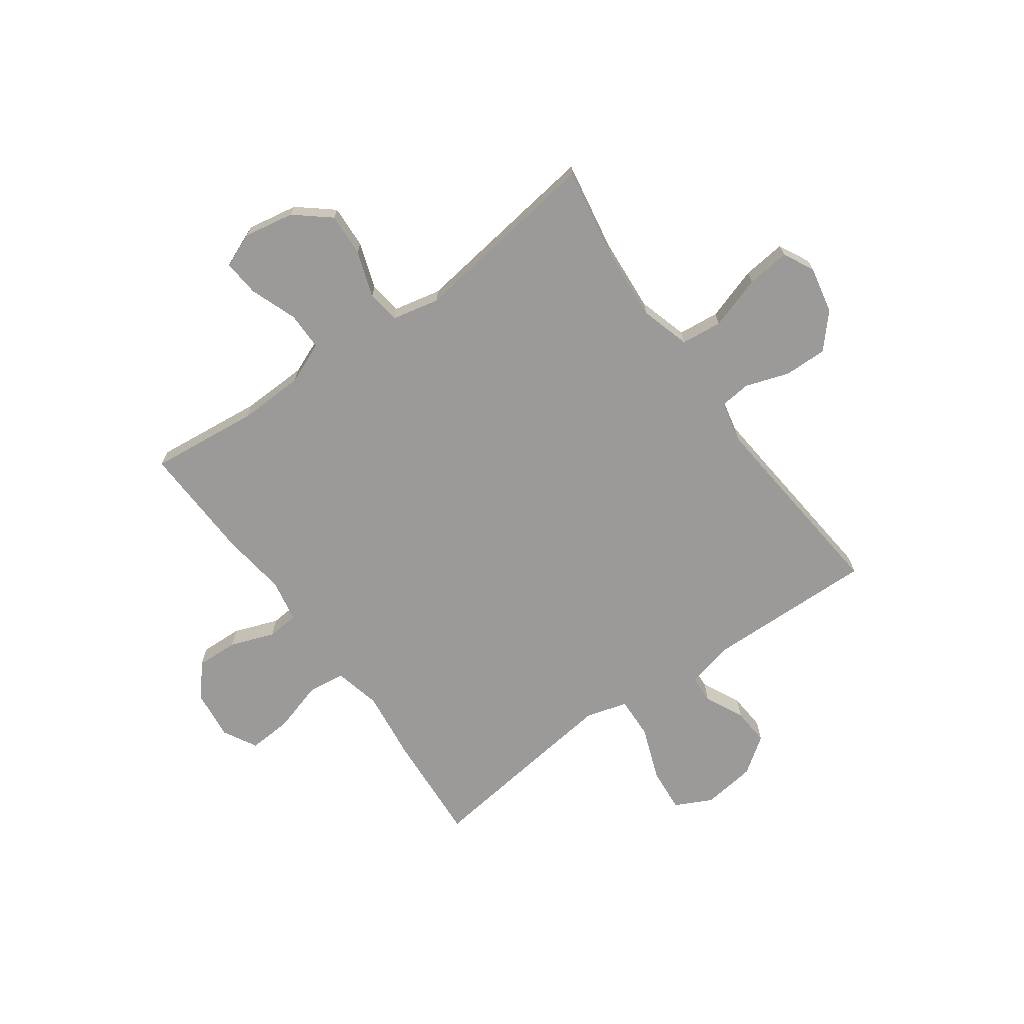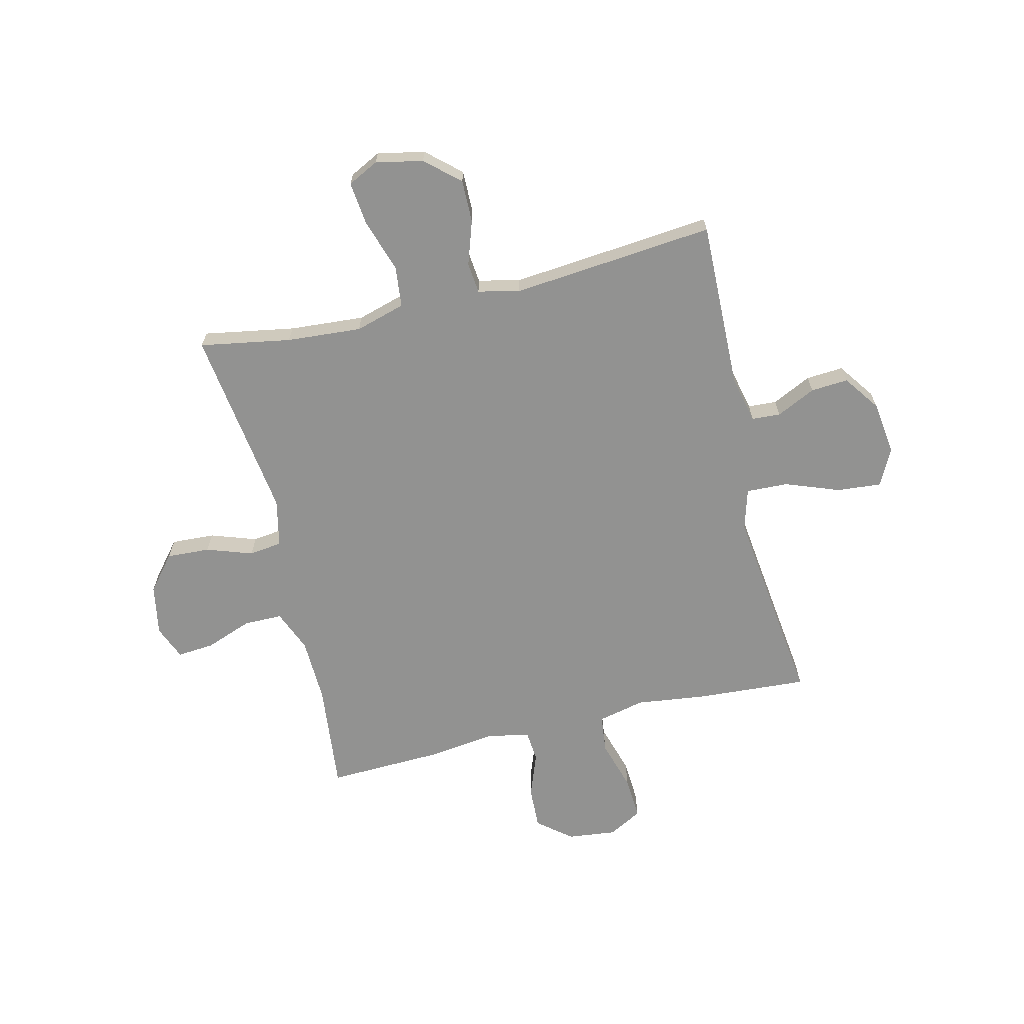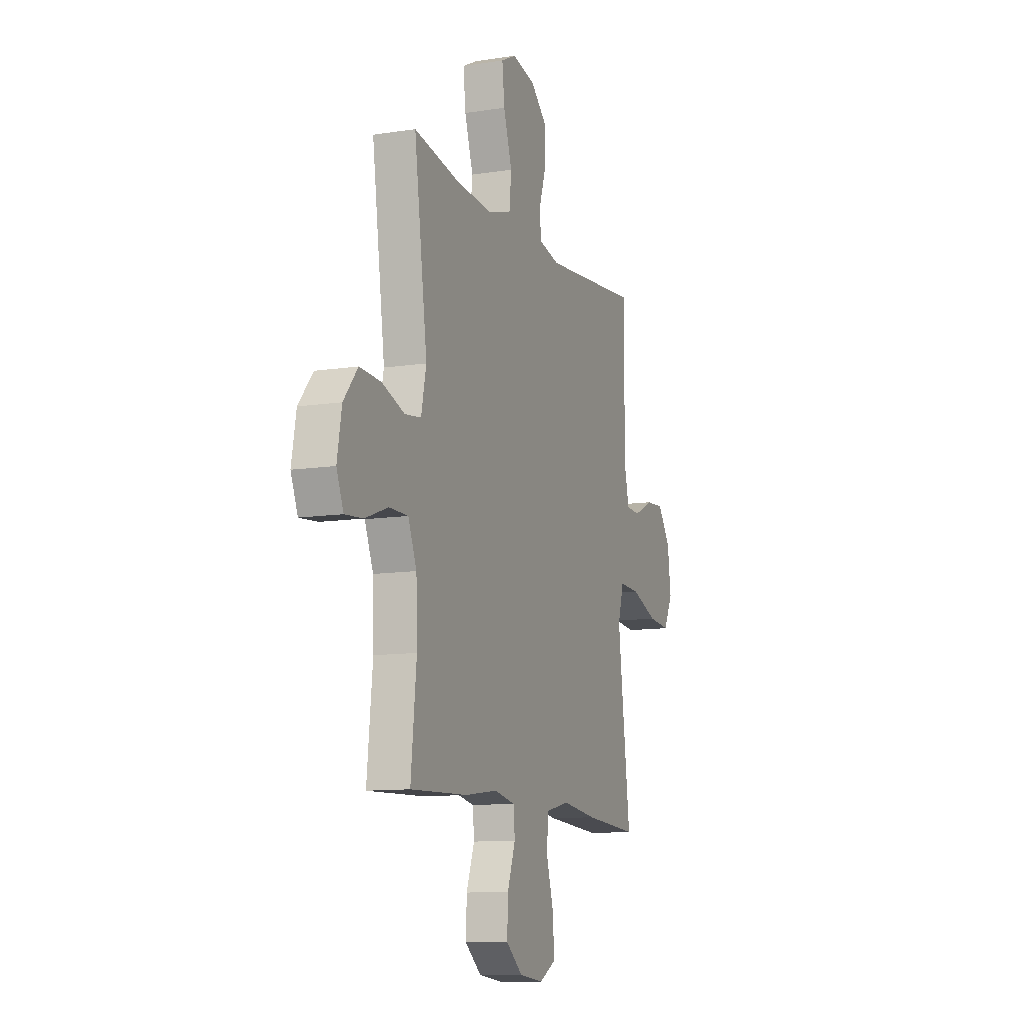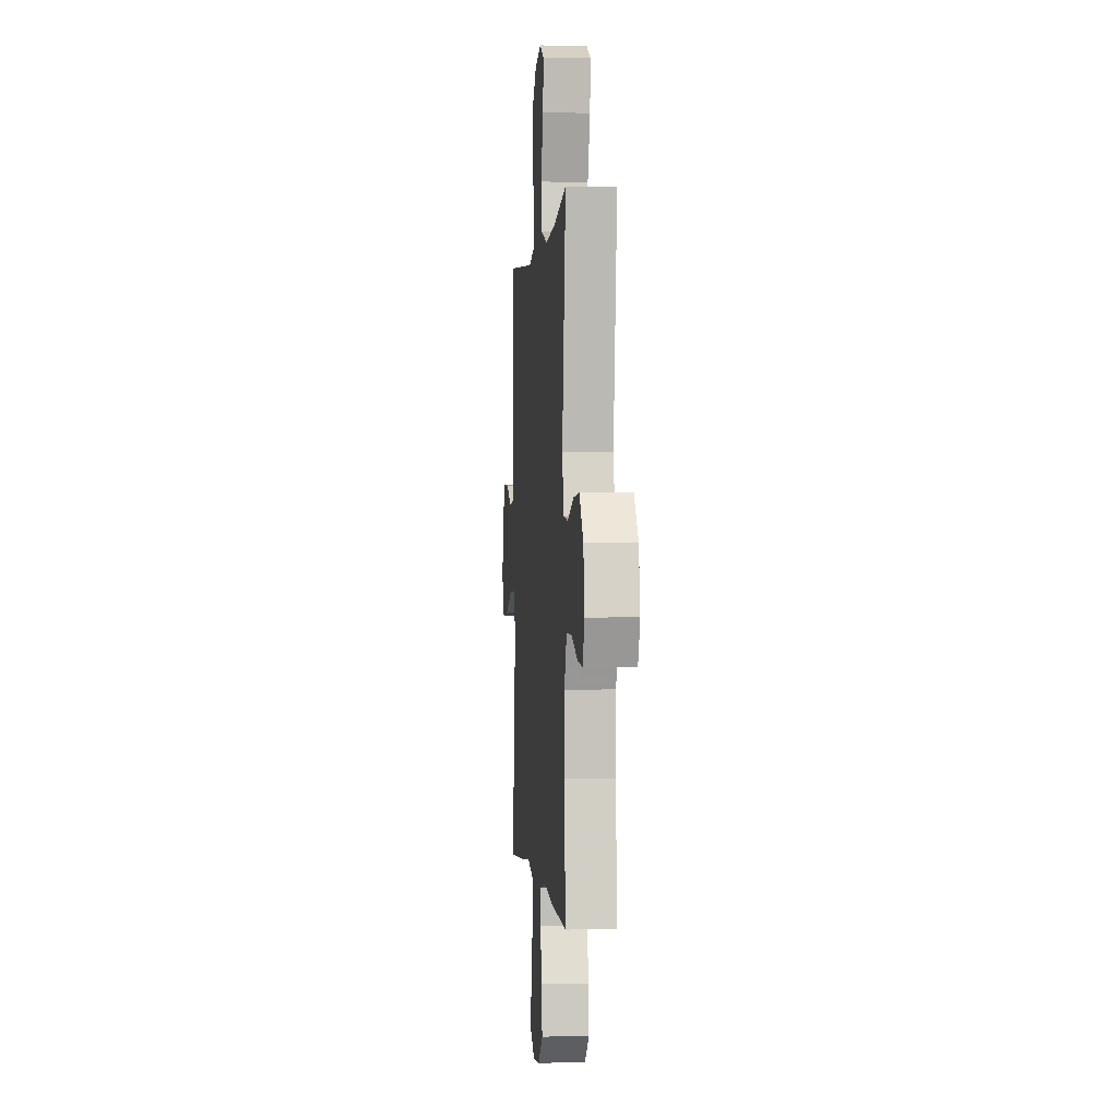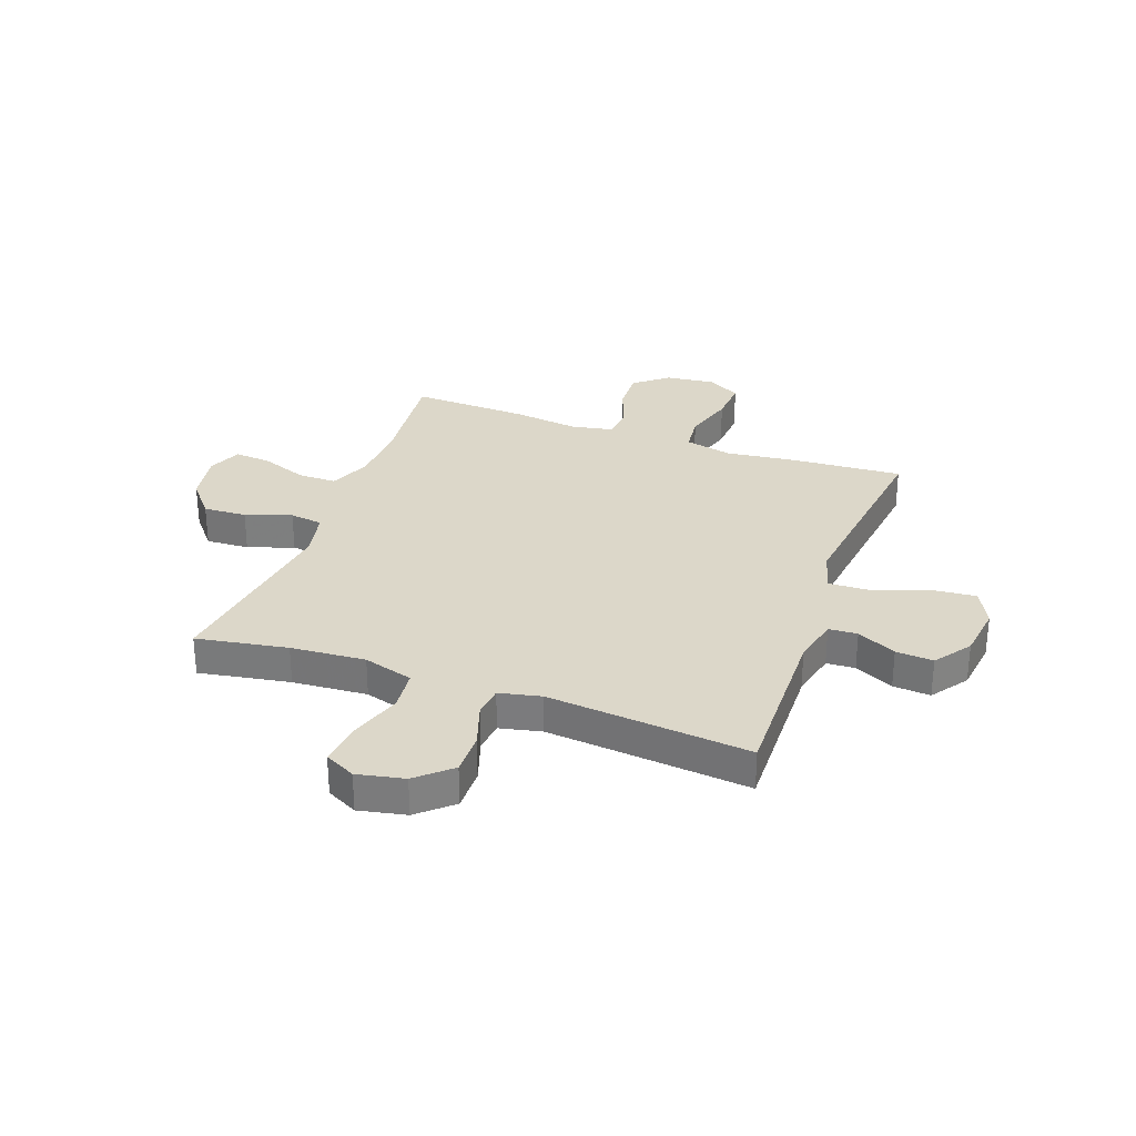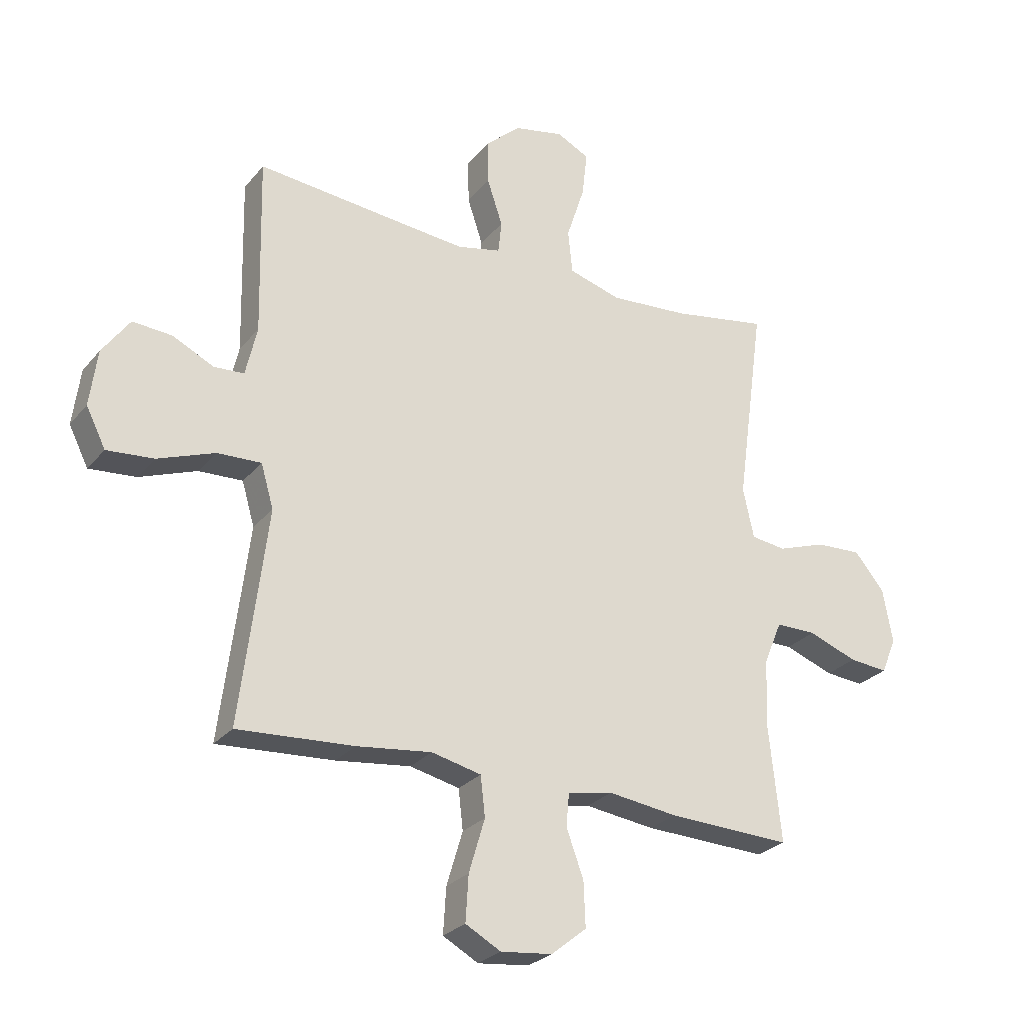
<metadata>
{"format":"obj","ext":"obj","renderer":"f3d","projection":"perspective","resolution":1024,"background":"white","views":[{"elev":-69.4,"azim":-54.4,"up":"+Y"},{"elev":-66.3,"azim":13.4,"up":"+Y"},{"elev":-11.0,"azim":-69.0,"up":"+Z"},{"elev":-0.3,"azim":-95.0,"up":"+Z"},{"elev":30.3,"azim":19.9,"up":"+Y"},{"elev":-26.7,"azim":149.6,"up":"+Z"}]}
</metadata>
<code>
v 0.5 0.07 -0.5
v 0.296 0.07 -0.487
v 0.165 0.07 -0.471
v 0.078 0.07 -0.491
v 0.07 0.07 -0.561
v 0.098 0.07 -0.655
v 0.103 0.07 -0.735
v 0.041 0.07 -0.769
v -0.049 0.07 -0.759
v -0.111 0.07 -0.709
v -0.108 0.07 -0.631
v -0.078 0.07 -0.549
v -0.083 0.07 -0.491
v -0.162 0.07 -0.476
v -0.284 0.07 -0.492
v -0.5 0.07 -0.5
v -0.479 0.07 -0.299
v -0.483 0.07 -0.178
v -0.515 0.07 -0.101
v -0.586 0.07 -0.101
v -0.672 0.07 -0.133
v -0.74 0.07 -0.139
v -0.766 0.07 -0.076
v -0.749 0.07 0.018
v -0.696 0.07 0.082
v -0.616 0.07 0.078
v -0.531 0.07 0.049
v -0.47 0.07 0.057
v -0.451 0.07 0.145
v -0.5 0.07 0.5
v -0.332 0.07 0.471
v -0.194 0.07 0.461
v -0.102 0.07 0.488
v -0.094 0.07 0.564
v -0.126 0.07 0.662
v -0.135 0.07 0.742
v -0.078 0.07 0.771
v 0.009 0.07 0.753
v 0.071 0.07 0.698
v 0.07 0.07 0.619
v 0.043 0.07 0.538
v 0.049 0.07 0.481
v 0.126 0.07 0.464
v 0.243 0.07 0.475
v 0.5 0.07 0.5
v 0.493 0.07 0.188
v 0.513 0.07 0.101
v 0.566 0.07 0.098
v 0.638 0.07 0.133
v 0.707 0.07 0.138
v 0.755 0.07 0.071
v 0.768 0.07 -0.028
v 0.734 0.07 -0.096
v 0.652 0.07 -0.089
v 0.552 0.07 -0.052
v 0.475 0.07 -0.049
v 0.453 0.07 -0.125
v 0.468 0.07 -0.247
v 0.5 0 -0.5
v 0.296 0 -0.487
v 0.165 0 -0.471
v 0.078 0 -0.491
v 0.07 0 -0.561
v 0.098 0 -0.655
v 0.103 0 -0.735
v 0.041 0 -0.769
v -0.049 0 -0.759
v -0.111 0 -0.709
v -0.108 0 -0.631
v -0.078 0 -0.549
v -0.083 0 -0.491
v -0.162 0 -0.476
v -0.284 0 -0.492
v -0.5 0 -0.5
v -0.479 0 -0.299
v -0.483 0 -0.178
v -0.515 0 -0.101
v -0.586 0 -0.101
v -0.672 0 -0.133
v -0.74 0 -0.139
v -0.766 0 -0.076
v -0.749 0 0.018
v -0.696 0 0.082
v -0.616 0 0.078
v -0.531 0 0.049
v -0.47 0 0.057
v -0.451 0 0.145
v -0.5 0 0.5
v -0.332 0 0.471
v -0.194 0 0.461
v -0.102 0 0.488
v -0.094 0 0.564
v -0.126 0 0.662
v -0.135 0 0.742
v -0.078 0 0.771
v 0.009 0 0.753
v 0.071 0 0.698
v 0.07 0 0.619
v 0.043 0 0.538
v 0.049 0 0.481
v 0.126 0 0.464
v 0.243 0 0.475
v 0.5 0 0.5
v 0.493 0 0.188
v 0.513 0 0.101
v 0.566 0 0.098
v 0.638 0 0.133
v 0.707 0 0.138
v 0.755 0 0.071
v 0.768 0 -0.028
v 0.734 0 -0.096
v 0.652 0 -0.089
v 0.552 0 -0.052
v 0.475 0 -0.049
v 0.453 0 -0.125
v 0.468 0 -0.247
f 53 54 55
f 52 53 55
f 51 52 55
f 50 51 55
f 49 50 55
f 48 49 55
f 47 48 55 56
f 46 47 56 57
f 44 45 46 57
f 39 40 41
f 38 39 41
f 37 38 41
f 36 37 41
f 35 36 41
f 34 35 41
f 33 34 41 42
f 32 33 42 43
f 29 30 31
f 28 29 31 32
f 25 26 27
f 24 25 27
f 23 24 27
f 22 23 27
f 21 22 27
f 20 21 27
f 19 20 27 28
f 28 32 43
f 19 28 43
f 18 19 43
f 14 15 16 17
f 44 57 58
f 43 44 58
f 18 43 58
f 17 18 58
f 14 17 58
f 13 14 58
f 10 11 12
f 9 10 12
f 8 9 12
f 7 8 12
f 6 7 12
f 5 6 12
f 1 2 3
f 58 1 3
f 13 58 3 4
f 4 5 12 13
f 113 112 111
f 113 111 110
f 113 110 109
f 113 109 108
f 113 108 107
f 113 107 106
f 114 113 106 105
f 115 114 105 104
f 115 104 103 102
f 99 98 97
f 99 97 96
f 99 96 95
f 99 95 94
f 99 94 93
f 99 93 92
f 100 99 92 91
f 101 100 91 90
f 89 88 87
f 90 89 87 86
f 85 84 83
f 85 83 82
f 85 82 81
f 85 81 80
f 85 80 79
f 85 79 78
f 86 85 78 77
f 101 90 86
f 101 86 77
f 101 77 76
f 75 74 73 72
f 116 115 102
f 116 102 101
f 116 101 76
f 116 76 75
f 116 75 72
f 116 72 71
f 70 69 68
f 70 68 67
f 70 67 66
f 70 66 65
f 70 65 64
f 70 64 63
f 61 60 59
f 61 59 116
f 62 61 116 71
f 71 70 63 62
f 1 59 60 2
f 2 60 61 3
f 3 61 62 4
f 4 62 63 5
f 5 63 64 6
f 6 64 65 7
f 7 65 66 8
f 8 66 67 9
f 9 67 68 10
f 10 68 69 11
f 11 69 70 12
f 12 70 71 13
f 13 71 72 14
f 14 72 73 15
f 15 73 74 16
f 16 74 75 17
f 17 75 76 18
f 18 76 77 19
f 19 77 78 20
f 20 78 79 21
f 21 79 80 22
f 22 80 81 23
f 23 81 82 24
f 24 82 83 25
f 25 83 84 26
f 26 84 85 27
f 27 85 86 28
f 28 86 87 29
f 29 87 88 30
f 30 88 89 31
f 31 89 90 32
f 32 90 91 33
f 33 91 92 34
f 34 92 93 35
f 35 93 94 36
f 36 94 95 37
f 37 95 96 38
f 38 96 97 39
f 39 97 98 40
f 40 98 99 41
f 41 99 100 42
f 42 100 101 43
f 43 101 102 44
f 44 102 103 45
f 45 103 104 46
f 46 104 105 47
f 47 105 106 48
f 48 106 107 49
f 49 107 108 50
f 50 108 109 51
f 51 109 110 52
f 52 110 111 53
f 53 111 112 54
f 54 112 113 55
f 55 113 114 56
f 56 114 115 57
f 57 115 116 58
f 58 116 59 1

</code>
